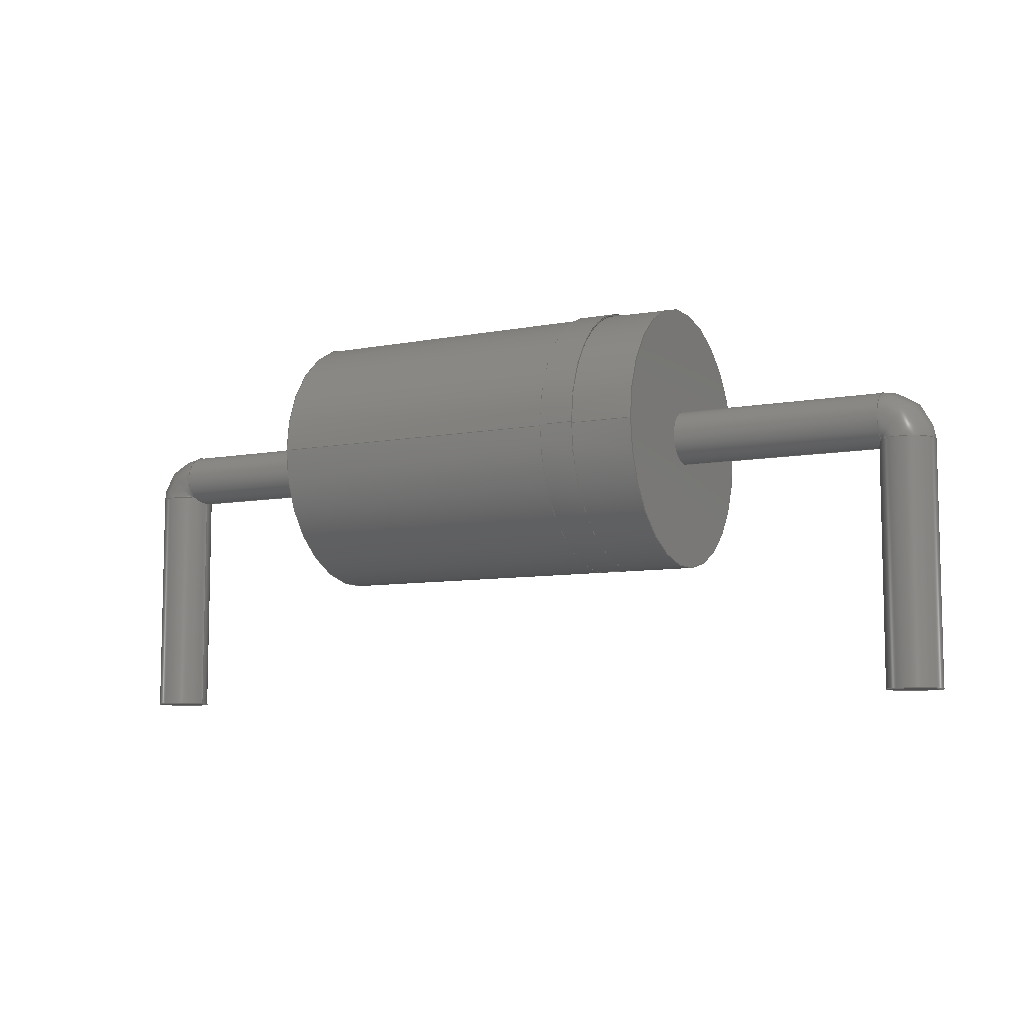
<metadata>
{"format":"step","ext":"step","renderer":"f3d","projection":"perspective","resolution":1024,"background":"white","views":[{"elev":-7.9,"azim":-151.9,"up":"+Z"}]}
</metadata>
<code>
ISO-10303-21;
DATA;
#1=APPLICATION_PROTOCOL_DEFINITION('international standard','automotive_design',2000,#2);
#2=APPLICATION_CONTEXT('core data for automotive mechanical design processes');
#3=SHAPE_DEFINITION_REPRESENTATION(#4,#10);
#4=PRODUCT_DEFINITION_SHAPE('','',#5);
#5=PRODUCT_DEFINITION('design','',#6,#9);
#6=PRODUCT_DEFINITION_FORMATION('','',#7);
#7=PRODUCT('Horizontal, 20.32 mm','Horizontal, 20.32 mm','',(#8));
#8=PRODUCT_CONTEXT('',#2,'mechanical');
#9=PRODUCT_DEFINITION_CONTEXT('part definition',#2,'design');
#10=ADVANCED_BREP_SHAPE_REPRESENTATION('',(#11,#15),#339);
#11=AXIS2_PLACEMENT_3D('',#12,#13,#14);
#12=CARTESIAN_POINT('',(0,0,0));
#13=DIRECTION('',(0,0,1));
#14=DIRECTION('',(1,0,0));
#15=MANIFOLD_SOLID_BREP('',#16);
#16=CLOSED_SHELL('',(#17,#48,#65,#79,#100,#108,#127,#142,#198,#208,#228,#240,#247,#263,#315,#333));
#17=ADVANCED_FACE('',(#18),#45,.T.);
#18=FACE_BOUND('',#19,.T.);
#19=EDGE_LOOP('',(#20,#29,#35,#36,#43));
#20=ORIENTED_EDGE('',*,*,#21,.T.);
#21=EDGE_CURVE('',#22,#24,#26,.T.);
#22=VERTEX_POINT('',#23);
#23=CARTESIAN_POINT('',(-2.418,3.112,3.112));
#24=VERTEX_POINT('',#25);
#25=CARTESIAN_POINT('',(4.697,3.112,3.112));
#26=LINE('',#27,#28);
#27=CARTESIAN_POINT('',(-4.697,3.112,3.112));
#28=VECTOR('',#14,1);
#29=ORIENTED_EDGE('',*,*,#30,.F.);
#30=EDGE_CURVE('',#24,#24,#31,.T.);
#31=CIRCLE('',#32,3.112);
#32=AXIS2_PLACEMENT_3D('',#33,#14,#34);
#33=CARTESIAN_POINT('',(4.697,0,3.112));
#34=DIRECTION('',(0,1,0));
#35=ORIENTED_EDGE('',*,*,#21,.F.);
#36=ORIENTED_EDGE('',*,*,#37,.T.);
#37=EDGE_CURVE('',#22,#38,#40,.T.);
#38=VERTEX_POINT('',#39);
#39=CARTESIAN_POINT('',(-2.418,-5.763e-16,0));
#40=CIRCLE('',#41,3.112);
#41=AXIS2_PLACEMENT_3D('',#42,#14,#34);
#42=CARTESIAN_POINT('',(-2.418,0,3.112));
#43=ORIENTED_EDGE('',*,*,#44,.T.);
#44=EDGE_CURVE('',#38,#22,#40,.T.);
#45=CYLINDRICAL_SURFACE('',#46,3.112);
#46=AXIS2_PLACEMENT_3D('',#47,#14,#34);
#47=CARTESIAN_POINT('',(-4.697,0,3.112));
#48=ADVANCED_FACE('',(#49,#60),#64,.T.);
#49=FACE_BOUND('',#50,.T.);
#50=EDGE_LOOP('',(#51,#58));
#51=ORIENTED_EDGE('',*,*,#52,.T.);
#52=EDGE_CURVE('',#38,#53,#55,.T.);
#53=VERTEX_POINT('',#54);
#54=CARTESIAN_POINT('',(-2.418,3.138,3.138));
#55=CIRCLE('',#56,3.138);
#56=AXIS2_PLACEMENT_3D('',#57,#14,#34);
#57=CARTESIAN_POINT('',(-2.418,0,3.138));
#58=ORIENTED_EDGE('',*,*,#59,.T.);
#59=EDGE_CURVE('',#53,#38,#55,.T.);
#60=FACE_BOUND('',#61,.T.);
#61=EDGE_LOOP('',(#62,#63));
#62=ORIENTED_EDGE('',*,*,#44,.F.);
#63=ORIENTED_EDGE('',*,*,#37,.F.);
#64=PLANE('',#56);
#65=ADVANCED_FACE('',(#66,#69),#78,.T.);
#66=FACE_BOUND('',#67,.T.);
#67=EDGE_LOOP('',(#68));
#68=ORIENTED_EDGE('',*,*,#30,.T.);
#69=FACE_BOUND('',#70,.T.);
#70=EDGE_LOOP('',(#71));
#71=ORIENTED_EDGE('',*,*,#72,.F.);
#72=EDGE_CURVE('',#73,#73,#75,.T.);
#73=VERTEX_POINT('',#74);
#74=CARTESIAN_POINT('',(4.697,0,2.478));
#75=CIRCLE('',#76,0.635);
#76=AXIS2_PLACEMENT_3D('',#33,#14,#77);
#77=DIRECTION('',(0,0,-1));
#78=PLANE('',#32);
#79=ADVANCED_FACE('',(#80),#99,.T.);
#80=FACE_BOUND('',#81,.T.);
#81=EDGE_LOOP('',(#82,#87,#88,#94));
#82=ORIENTED_EDGE('',*,*,#83,.T.);
#83=EDGE_CURVE('',#84,#53,#86,.T.);
#84=VERTEX_POINT('',#85);
#85=CARTESIAN_POINT('',(-3.219,3.138,3.138));
#86=LINE('',#85,#28);
#87=ORIENTED_EDGE('',*,*,#52,.F.);
#88=ORIENTED_EDGE('',*,*,#89,.F.);
#89=EDGE_CURVE('',#90,#38,#92,.T.);
#90=VERTEX_POINT('',#91);
#91=CARTESIAN_POINT('',(-3.219,-5.763e-16,0));
#92=LINE('',#93,#28);
#93=CARTESIAN_POINT('',(-4.697,0,0));
#94=ORIENTED_EDGE('',*,*,#95,.T.);
#95=EDGE_CURVE('',#90,#84,#96,.T.);
#96=CIRCLE('',#97,3.138);
#97=AXIS2_PLACEMENT_3D('',#98,#14,#34);
#98=CARTESIAN_POINT('',(-3.219,0,3.138));
#99=CYLINDRICAL_SURFACE('',#97,3.138);
#100=ADVANCED_FACE('',(#101),#99,.T.);
#101=FACE_BOUND('',#102,.T.);
#102=EDGE_LOOP('',(#103,#104,#105,#107));
#103=ORIENTED_EDGE('',*,*,#59,.F.);
#104=ORIENTED_EDGE('',*,*,#83,.F.);
#105=ORIENTED_EDGE('',*,*,#106,.T.);
#106=EDGE_CURVE('',#84,#90,#96,.T.);
#107=ORIENTED_EDGE('',*,*,#89,.T.);
#108=ADVANCED_FACE('',(#109),#124,.T.);
#109=FACE_BOUND('',#110,.T.);
#110=EDGE_LOOP('',(#111,#112,#118,#123));
#111=ORIENTED_EDGE('',*,*,#72,.T.);
#112=ORIENTED_EDGE('',*,*,#113,.T.);
#113=EDGE_CURVE('',#73,#114,#116,.T.);
#114=VERTEX_POINT('',#115);
#115=CARTESIAN_POINT('',(9.66,0,2.478));
#116=LINE('',#117,#28);
#117=CARTESIAN_POINT('',(-9.66,0,2.478));
#118=ORIENTED_EDGE('',*,*,#119,.F.);
#119=EDGE_CURVE('',#114,#114,#120,.T.);
#120=CIRCLE('',#121,0.635);
#121=AXIS2_PLACEMENT_3D('',#122,#14,#77);
#122=CARTESIAN_POINT('',(9.66,0,3.112));
#123=ORIENTED_EDGE('',*,*,#113,.F.);
#124=CYLINDRICAL_SURFACE('',#125,0.635);
#125=AXIS2_PLACEMENT_3D('',#126,#14,#77);
#126=CARTESIAN_POINT('',(-9.66,0,3.112));
#127=ADVANCED_FACE('',(#128,#130),#141,.F.);
#128=FACE_BOUND('',#129,.F.);
#129=EDGE_LOOP('',(#94,#105));
#130=FACE_BOUND('',#131,.F.);
#131=EDGE_LOOP('',(#132,#139));
#132=ORIENTED_EDGE('',*,*,#133,.F.);
#133=EDGE_CURVE('',#90,#134,#136,.T.);
#134=VERTEX_POINT('',#135);
#135=CARTESIAN_POINT('',(-3.219,3.112,3.112));
#136=CIRCLE('',#137,3.112);
#137=AXIS2_PLACEMENT_3D('',#138,#14,#34);
#138=CARTESIAN_POINT('',(-3.219,0,3.112));
#139=ORIENTED_EDGE('',*,*,#140,.F.);
#140=EDGE_CURVE('',#134,#90,#136,.T.);
#141=PLANE('',#97);
#142=ADVANCED_FACE('',(#143),#167,.T.);
#143=FACE_BOUND('',#144,.T.);
#144=EDGE_LOOP('',(#145,#157,#165,#166));
#145=ORIENTED_EDGE('',*,*,#146,.T.);
#146=EDGE_CURVE('',#114,#147,#149,.T.);
#147=VERTEX_POINT('',#148);
#148=CARTESIAN_POINT('',(9.525,0,2.612));
#149=( BOUNDED_CURVE() B_SPLINE_CURVE(6,(#150,#151,#152,#153,#154,#155,#156),.UNSPECIFIED.,.F.,.F.) B_SPLINE_CURVE_WITH_KNOTS((7,7),(4.712,6.283),.PIECEWISE_BEZIER_KNOTS.) CURVE()GEOMETRIC_REPRESENTATION_ITEM() RATIONAL_B_SPLINE_CURVE((1.669,1.669,1.669,1.669,1.669,1.669,1.669)) REPRESENTATION_ITEM('') );
#150=CARTESIAN_POINT('',(9.66,-7.777e-17,2.478));
#151=CARTESIAN_POINT('',(9.625,-7.777e-17,2.478));
#152=CARTESIAN_POINT('',(9.589,-7.777e-17,2.489));
#153=CARTESIAN_POINT('',(9.558,-7.777e-17,2.511));
#154=CARTESIAN_POINT('',(9.536,-7.777e-17,2.542));
#155=CARTESIAN_POINT('',(9.525,-7.777e-17,2.577));
#156=CARTESIAN_POINT('',(9.525,-7.777e-17,2.612));
#157=ORIENTED_EDGE('',*,*,#158,.F.);
#158=EDGE_CURVE('',#147,#147,#159,.T.);
#159=( BOUNDED_CURVE() B_SPLINE_CURVE(6,(#156,#160,#161,#162,#163,#164,#156),.UNSPECIFIED.,.T.,.F.) B_SPLINE_CURVE_WITH_KNOTS((1,6,6,1),(-6.283,0,6.283,12.57),.UNSPECIFIED.)CURVE() GEOMETRIC_REPRESENTATION_ITEM() RATIONAL_B_SPLINE_CURVE((1.669,1.037,1.038,0.8535,1.038,1.037,1.669)) REPRESENTATION_ITEM('') );
#160=CARTESIAN_POINT('',(9.525,1.055,2.612));
#161=CARTESIAN_POINT('',(10.83,1.207,2.612));
#162=CARTESIAN_POINT('',(11.91,2.196e-15,2.612));
#163=CARTESIAN_POINT('',(10.83,-1.207,2.612));
#164=CARTESIAN_POINT('',(9.525,-1.055,2.612));
#165=ORIENTED_EDGE('',*,*,#146,.F.);
#166=ORIENTED_EDGE('',*,*,#119,.T.);
#167=( BOUNDED_SURFACE() B_SPLINE_SURFACE(6,6,((#150,#151,#152,#153,#154,#155,#156),(#168,#169,#170,#171,#172,#173,#160),(#174,#175,#176,#177,#178,#179,#161),(#180,#181,#182,#183,#184,#185,#162),(#186,#187,#188,#189,#190,#191,#163),(#192,#193,#194,#195,#196,#197,#164),(#150,#151,#152,#153,#154,#155,#156)),.UNSPECIFIED.,.T.,.F.,.F.) B_SPLINE_SURFACE_WITH_KNOTS((1,6,6,1),(7,7),(-6.283,0,6.283,12.57),(4.712,6.283),.UNSPECIFIED.) GEOMETRIC_REPRESENTATION_ITEM()RATIONAL_B_SPLINE_SURFACE(((1.669,1.669,1.669,1.669,1.669,1.669,1.669),(1.037,1.037,1.037,1.037,1.037,1.037,1.037),(1.038,1.038,1.038,1.038,1.038,1.038,1.038),(0.8535,0.8535,0.8535,0.8535,0.8535,0.8535,0.8535),(1.038,1.038,1.038,1.038,1.038,1.038,1.038),(1.037,1.037,1.037,1.037,1.037,1.037,1.037),(1.669,1.669,1.669,1.669,1.669,1.669,1.669))) REPRESENTATION_ITEM('') SURFACE() );
#168=CARTESIAN_POINT('',(9.66,1.055,2.478));
#169=CARTESIAN_POINT('',(9.625,1.055,2.478));
#170=CARTESIAN_POINT('',(9.589,1.055,2.489));
#171=CARTESIAN_POINT('',(9.558,1.055,2.511));
#172=CARTESIAN_POINT('',(9.536,1.055,2.542));
#173=CARTESIAN_POINT('',(9.525,1.055,2.577));
#174=CARTESIAN_POINT('',(9.66,1.207,3.782));
#175=CARTESIAN_POINT('',(9.966,1.207,3.782));
#176=CARTESIAN_POINT('',(10.27,1.207,3.686));
#177=CARTESIAN_POINT('',(10.54,1.207,3.493));
#178=CARTESIAN_POINT('',(10.73,1.207,3.225));
#179=CARTESIAN_POINT('',(10.83,1.207,2.919));
#180=CARTESIAN_POINT('',(9.66,2.196e-15,4.858));
#181=CARTESIAN_POINT('',(10.25,2.196e-15,4.858));
#182=CARTESIAN_POINT('',(10.84,2.196e-15,4.673));
#183=CARTESIAN_POINT('',(11.35,2.196e-15,4.304));
#184=CARTESIAN_POINT('',(11.72,2.196e-15,3.788));
#185=CARTESIAN_POINT('',(11.91,2.196e-15,3.2));
#186=CARTESIAN_POINT('',(9.66,-1.207,3.782));
#187=CARTESIAN_POINT('',(9.966,-1.207,3.782));
#188=CARTESIAN_POINT('',(10.27,-1.207,3.686));
#189=CARTESIAN_POINT('',(10.54,-1.207,3.493));
#190=CARTESIAN_POINT('',(10.73,-1.207,3.225));
#191=CARTESIAN_POINT('',(10.83,-1.207,2.919));
#192=CARTESIAN_POINT('',(9.66,-1.055,2.478));
#193=CARTESIAN_POINT('',(9.625,-1.055,2.478));
#194=CARTESIAN_POINT('',(9.589,-1.055,2.489));
#195=CARTESIAN_POINT('',(9.558,-1.055,2.511));
#196=CARTESIAN_POINT('',(9.536,-1.055,2.542));
#197=CARTESIAN_POINT('',(9.525,-1.055,2.577));
#198=ADVANCED_FACE('',(#199),#45,.T.);
#199=FACE_BOUND('',#200,.T.);
#200=EDGE_LOOP('',(#139,#201,#204,#207,#132));
#201=ORIENTED_EDGE('',*,*,#202,.F.);
#202=EDGE_CURVE('',#203,#134,#26,.T.);
#203=VERTEX_POINT('',#27);
#204=ORIENTED_EDGE('',*,*,#205,.T.);
#205=EDGE_CURVE('',#203,#203,#206,.T.);
#206=CIRCLE('',#46,3.112);
#207=ORIENTED_EDGE('',*,*,#202,.T.);
#208=ADVANCED_FACE('',(#209),#225,.T.);
#209=FACE_BOUND('',#210,.T.);
#210=EDGE_LOOP('',(#211,#217,#223,#224));
#211=ORIENTED_EDGE('',*,*,#212,.T.);
#212=EDGE_CURVE('',#147,#213,#215,.T.);
#213=VERTEX_POINT('',#214);
#214=CARTESIAN_POINT('',(9.525,-1.555e-16,-3));
#215=LINE('',#148,#216);
#216=VECTOR('',#77,1);
#217=ORIENTED_EDGE('',*,*,#218,.F.);
#218=EDGE_CURVE('',#213,#213,#219,.T.);
#219=CIRCLE('',#220,0.635);
#220=AXIS2_PLACEMENT_3D('',#221,#77,#222);
#221=CARTESIAN_POINT('',(10.16,0,-3));
#222=DIRECTION('',(-1,0,0));
#223=ORIENTED_EDGE('',*,*,#212,.F.);
#224=ORIENTED_EDGE('',*,*,#158,.T.);
#225=CYLINDRICAL_SURFACE('',#226,0.635);
#226=AXIS2_PLACEMENT_3D('',#227,#77,#222);
#227=CARTESIAN_POINT('',(10.16,0,2.612));
#228=ADVANCED_FACE('',(#229,#231),#239,.F.);
#229=FACE_BOUND('',#230,.F.);
#230=EDGE_LOOP('',(#204));
#231=FACE_BOUND('',#232,.F.);
#232=EDGE_LOOP('',(#233));
#233=ORIENTED_EDGE('',*,*,#234,.F.);
#234=EDGE_CURVE('',#235,#235,#237,.T.);
#235=VERTEX_POINT('',#236);
#236=CARTESIAN_POINT('',(-4.697,0,2.478));
#237=CIRCLE('',#238,0.635);
#238=AXIS2_PLACEMENT_3D('',#47,#14,#77);
#239=PLANE('',#46);
#240=ADVANCED_FACE('',(#241),#244,.T.);
#241=FACE_BOUND('',#242,.T.);
#242=EDGE_LOOP('',(#243));
#243=ORIENTED_EDGE('',*,*,#218,.T.);
#244=PLANE('',#245);
#245=AXIS2_PLACEMENT_3D('',#246,#77,#222);
#246=CARTESIAN_POINT('',(10.16,1.087e-16,-3));
#247=ADVANCED_FACE('',(#248),#124,.T.);
#248=FACE_BOUND('',#249,.T.);
#249=EDGE_LOOP('',(#250,#260,#233,#262));
#250=ORIENTED_EDGE('',*,*,#251,.T.);
#251=EDGE_CURVE('',#252,#252,#253,.T.);
#252=VERTEX_POINT('',#117);
#253=( BOUNDED_CURVE() B_SPLINE_CURVE(6,(#254,#255,#256,#257,#258,#259,#254),.UNSPECIFIED.,.T.,.F.) B_SPLINE_CURVE_WITH_KNOTS((1,6,6,1),(-6.283,0,6.283,12.57),.UNSPECIFIED.)CURVE() GEOMETRIC_REPRESENTATION_ITEM() RATIONAL_B_SPLINE_CURVE((1.669,1.037,1.038,0.8535,1.038,1.037,1.669)) REPRESENTATION_ITEM('') );
#254=CARTESIAN_POINT('',(-9.66,-7.777e-17,2.478));
#255=CARTESIAN_POINT('',(-9.66,1.055,2.478));
#256=CARTESIAN_POINT('',(-9.66,1.207,3.782));
#257=CARTESIAN_POINT('',(-9.66,2.196e-15,4.858));
#258=CARTESIAN_POINT('',(-9.66,-1.207,3.782));
#259=CARTESIAN_POINT('',(-9.66,-1.055,2.478));
#260=ORIENTED_EDGE('',*,*,#261,.T.);
#261=EDGE_CURVE('',#252,#235,#116,.T.);
#262=ORIENTED_EDGE('',*,*,#261,.F.);
#263=ADVANCED_FACE('',(#264),#284,.T.);
#264=FACE_BOUND('',#265,.T.);
#265=EDGE_LOOP('',(#266,#277,#278,#279));
#266=ORIENTED_EDGE('',*,*,#267,.T.);
#267=EDGE_CURVE('',#268,#252,#270,.T.);
#268=VERTEX_POINT('',#269);
#269=CARTESIAN_POINT('',(-9.525,0,2.612));
#270=( BOUNDED_CURVE() B_SPLINE_CURVE(6,(#271,#272,#273,#274,#275,#276,#254),.UNSPECIFIED.,.F.,.F.) B_SPLINE_CURVE_WITH_KNOTS((7,7),(3.142,4.712),.PIECEWISE_BEZIER_KNOTS.) CURVE()GEOMETRIC_REPRESENTATION_ITEM() RATIONAL_B_SPLINE_CURVE((1.669,1.669,1.669,1.669,1.669,1.669,1.669)) REPRESENTATION_ITEM('') );
#271=CARTESIAN_POINT('',(-9.525,-7.777e-17,2.612));
#272=CARTESIAN_POINT('',(-9.525,-7.777e-17,2.577));
#273=CARTESIAN_POINT('',(-9.536,-7.777e-17,2.542));
#274=CARTESIAN_POINT('',(-9.558,-7.777e-17,2.511));
#275=CARTESIAN_POINT('',(-9.589,-7.777e-17,2.489));
#276=CARTESIAN_POINT('',(-9.625,-7.777e-17,2.478));
#277=ORIENTED_EDGE('',*,*,#251,.F.);
#278=ORIENTED_EDGE('',*,*,#267,.F.);
#279=ORIENTED_EDGE('',*,*,#280,.T.);
#280=EDGE_CURVE('',#268,#268,#281,.T.);
#281=CIRCLE('',#282,0.635);
#282=AXIS2_PLACEMENT_3D('',#283,#13,#14);
#283=CARTESIAN_POINT('',(-10.16,0,2.612));
#284=( BOUNDED_SURFACE() B_SPLINE_SURFACE(6,6,((#271,#272,#273,#274,#275,#276,#254),(#285,#286,#287,#288,#289,#290,#255),(#291,#292,#293,#294,#295,#296,#256),(#297,#298,#299,#300,#301,#302,#257),(#303,#304,#305,#306,#307,#308,#258),(#309,#310,#311,#312,#313,#314,#259),(#271,#272,#273,#274,#275,#276,#254)),.UNSPECIFIED.,.T.,.F.,.F.) B_SPLINE_SURFACE_WITH_KNOTS((1,6,6,1),(7,7),(-6.283,0,6.283,12.57),(3.142,4.712),.UNSPECIFIED.) GEOMETRIC_REPRESENTATION_ITEM()RATIONAL_B_SPLINE_SURFACE(((1.669,1.669,1.669,1.669,1.669,1.669,1.669),(1.037,1.037,1.037,1.037,1.037,1.037,1.037),(1.038,1.038,1.038,1.038,1.038,1.038,1.038),(0.8535,0.8535,0.8535,0.8535,0.8535,0.8535,0.8535),(1.038,1.038,1.038,1.038,1.038,1.038,1.038),(1.037,1.037,1.037,1.037,1.037,1.037,1.037),(1.669,1.669,1.669,1.669,1.669,1.669,1.669))) REPRESENTATION_ITEM('') SURFACE() );
#285=CARTESIAN_POINT('',(-9.525,1.055,2.612));
#286=CARTESIAN_POINT('',(-9.525,1.055,2.577));
#287=CARTESIAN_POINT('',(-9.536,1.055,2.542));
#288=CARTESIAN_POINT('',(-9.558,1.055,2.511));
#289=CARTESIAN_POINT('',(-9.589,1.055,2.489));
#290=CARTESIAN_POINT('',(-9.625,1.055,2.478));
#291=CARTESIAN_POINT('',(-10.83,1.207,2.612));
#292=CARTESIAN_POINT('',(-10.83,1.207,2.919));
#293=CARTESIAN_POINT('',(-10.73,1.207,3.225));
#294=CARTESIAN_POINT('',(-10.54,1.207,3.493));
#295=CARTESIAN_POINT('',(-10.27,1.207,3.686));
#296=CARTESIAN_POINT('',(-9.966,1.207,3.782));
#297=CARTESIAN_POINT('',(-11.91,2.196e-15,2.612));
#298=CARTESIAN_POINT('',(-11.91,2.196e-15,3.2));
#299=CARTESIAN_POINT('',(-11.72,2.196e-15,3.788));
#300=CARTESIAN_POINT('',(-11.35,2.196e-15,4.304));
#301=CARTESIAN_POINT('',(-10.84,2.196e-15,4.673));
#302=CARTESIAN_POINT('',(-10.25,2.196e-15,4.858));
#303=CARTESIAN_POINT('',(-10.83,-1.207,2.612));
#304=CARTESIAN_POINT('',(-10.83,-1.207,2.919));
#305=CARTESIAN_POINT('',(-10.73,-1.207,3.225));
#306=CARTESIAN_POINT('',(-10.54,-1.207,3.493));
#307=CARTESIAN_POINT('',(-10.27,-1.207,3.686));
#308=CARTESIAN_POINT('',(-9.966,-1.207,3.782));
#309=CARTESIAN_POINT('',(-9.525,-1.055,2.612));
#310=CARTESIAN_POINT('',(-9.525,-1.055,2.577));
#311=CARTESIAN_POINT('',(-9.536,-1.055,2.542));
#312=CARTESIAN_POINT('',(-9.558,-1.055,2.511));
#313=CARTESIAN_POINT('',(-9.589,-1.055,2.489));
#314=CARTESIAN_POINT('',(-9.625,-1.055,2.478));
#315=ADVANCED_FACE('',(#316),#332,.T.);
#316=FACE_BOUND('',#317,.T.);
#317=EDGE_LOOP('',(#318,#325,#326,#327));
#318=ORIENTED_EDGE('',*,*,#319,.T.);
#319=EDGE_CURVE('',#320,#268,#322,.T.);
#320=VERTEX_POINT('',#321);
#321=CARTESIAN_POINT('',(-9.525,-1.555e-16,-3));
#322=LINE('',#323,#324);
#323=CARTESIAN_POINT('',(-9.525,0,-3));
#324=VECTOR('',#13,1);
#325=ORIENTED_EDGE('',*,*,#280,.F.);
#326=ORIENTED_EDGE('',*,*,#319,.F.);
#327=ORIENTED_EDGE('',*,*,#328,.T.);
#328=EDGE_CURVE('',#320,#320,#329,.T.);
#329=CIRCLE('',#330,0.635);
#330=AXIS2_PLACEMENT_3D('',#331,#13,#14);
#331=CARTESIAN_POINT('',(-10.16,0,-3));
#332=CYLINDRICAL_SURFACE('',#330,0.635);
#333=ADVANCED_FACE('',(#334),#336,.F.);
#334=FACE_BOUND('',#335,.F.);
#335=EDGE_LOOP('',(#327));
#336=PLANE('',#337);
#337=AXIS2_PLACEMENT_3D('',#338,#13,#14);
#338=CARTESIAN_POINT('',(-10.16,7.502e-17,-3));
#339=( GEOMETRIC_REPRESENTATION_CONTEXT(3)GLOBAL_UNCERTAINTY_ASSIGNED_CONTEXT((#343)) GLOBAL_UNIT_ASSIGNED_CONTEXT((#340,#341,#342)) REPRESENTATION_CONTEXT('Context #1','3D Context with UNIT and UNCERTAINTY') );
#340=( LENGTH_UNIT() NAMED_UNIT(*) SI_UNIT(.MILLI.,.METRE.) );
#341=( NAMED_UNIT(*) PLANE_ANGLE_UNIT() SI_UNIT($,.RADIAN.) );
#342=( NAMED_UNIT(*) SI_UNIT($,.STERADIAN.) SOLID_ANGLE_UNIT() );
#343=UNCERTAINTY_MEASURE_WITH_UNIT(LENGTH_MEASURE(5e-05),#340,'distance_accuracy_value','confusion accuracy');
#344=PRODUCT_RELATED_PRODUCT_CATEGORY('part',$,(#7));
#345=MECHANICAL_DESIGN_GEOMETRIC_PRESENTATION_REPRESENTATION('',(#346,#356,#365,#366,#367,#368,#377,#378,#379,#380,#381,#382,#383,#384,#385,#386,#387,#388,#389,#390,#391,#392,#393),#339);
#346=STYLED_ITEM('color',(#347),#17);
#347=PRESENTATION_STYLE_ASSIGNMENT((#348,#354));
#348=SURFACE_STYLE_USAGE(.BOTH.,#349);
#349=SURFACE_SIDE_STYLE('',(#350));
#350=SURFACE_STYLE_FILL_AREA(#351);
#351=FILL_AREA_STYLE('',(#352));
#352=FILL_AREA_STYLE_COLOUR('',#353);
#353=COLOUR_RGB('',0.1608,0.1608,0.1608);
#354=CURVE_STYLE('',#355,POSITIVE_LENGTH_MEASURE(0.1),#353);
#355=DRAUGHTING_PRE_DEFINED_CURVE_FONT('continuous');
#356=OVER_RIDING_STYLED_ITEM('overriding color',(#357),#44,#346);
#357=PRESENTATION_STYLE_ASSIGNMENT((#358,#364));
#358=SURFACE_STYLE_USAGE(.BOTH.,#359);
#359=SURFACE_SIDE_STYLE('',(#360));
#360=SURFACE_STYLE_FILL_AREA(#361);
#361=FILL_AREA_STYLE('',(#362));
#362=FILL_AREA_STYLE_COLOUR('',#363);
#363=COLOUR_RGB('',0.8,0.8,0.8);
#364=CURVE_STYLE('',#355,POSITIVE_LENGTH_MEASURE(0.1),#363);
#365=OVER_RIDING_STYLED_ITEM('overriding color',(#357),#37,#346);
#366=STYLED_ITEM('color',(#357),#48);
#367=STYLED_ITEM('color',(#347),#65);
#368=OVER_RIDING_STYLED_ITEM('overriding color',(#369),#72,#367);
#369=PRESENTATION_STYLE_ASSIGNMENT((#370,#376));
#370=SURFACE_STYLE_USAGE(.BOTH.,#371);
#371=SURFACE_SIDE_STYLE('',(#372));
#372=SURFACE_STYLE_FILL_AREA(#373);
#373=FILL_AREA_STYLE('',(#374));
#374=FILL_AREA_STYLE_COLOUR('',#375);
#375=COLOUR_RGB('',0.8627,0.8627,0.8627);
#376=CURVE_STYLE('',#355,POSITIVE_LENGTH_MEASURE(0.1),#375);
#377=STYLED_ITEM('color',(#357),#79);
#378=OVER_RIDING_STYLED_ITEM('overriding color',(#357),#89,#377);
#379=STYLED_ITEM('color',(#357),#100);
#380=STYLED_ITEM('color',(#369),#108);
#381=STYLED_ITEM('color',(#357),#127);
#382=OVER_RIDING_STYLED_ITEM('overriding color',(#357),#133,#381);
#383=OVER_RIDING_STYLED_ITEM('overriding color',(#357),#140,#381);
#384=STYLED_ITEM('color',(#369),#142);
#385=STYLED_ITEM('color',(#347),#198);
#386=STYLED_ITEM('color',(#369),#208);
#387=STYLED_ITEM('color',(#347),#228);
#388=OVER_RIDING_STYLED_ITEM('overriding color',(#369),#234,#387);
#389=STYLED_ITEM('color',(#369),#240);
#390=STYLED_ITEM('color',(#369),#247);
#391=STYLED_ITEM('color',(#369),#263);
#392=STYLED_ITEM('color',(#369),#315);
#393=STYLED_ITEM('color',(#369),#333);
ENDSEC;
END-ISO-10303-21;

</code>
